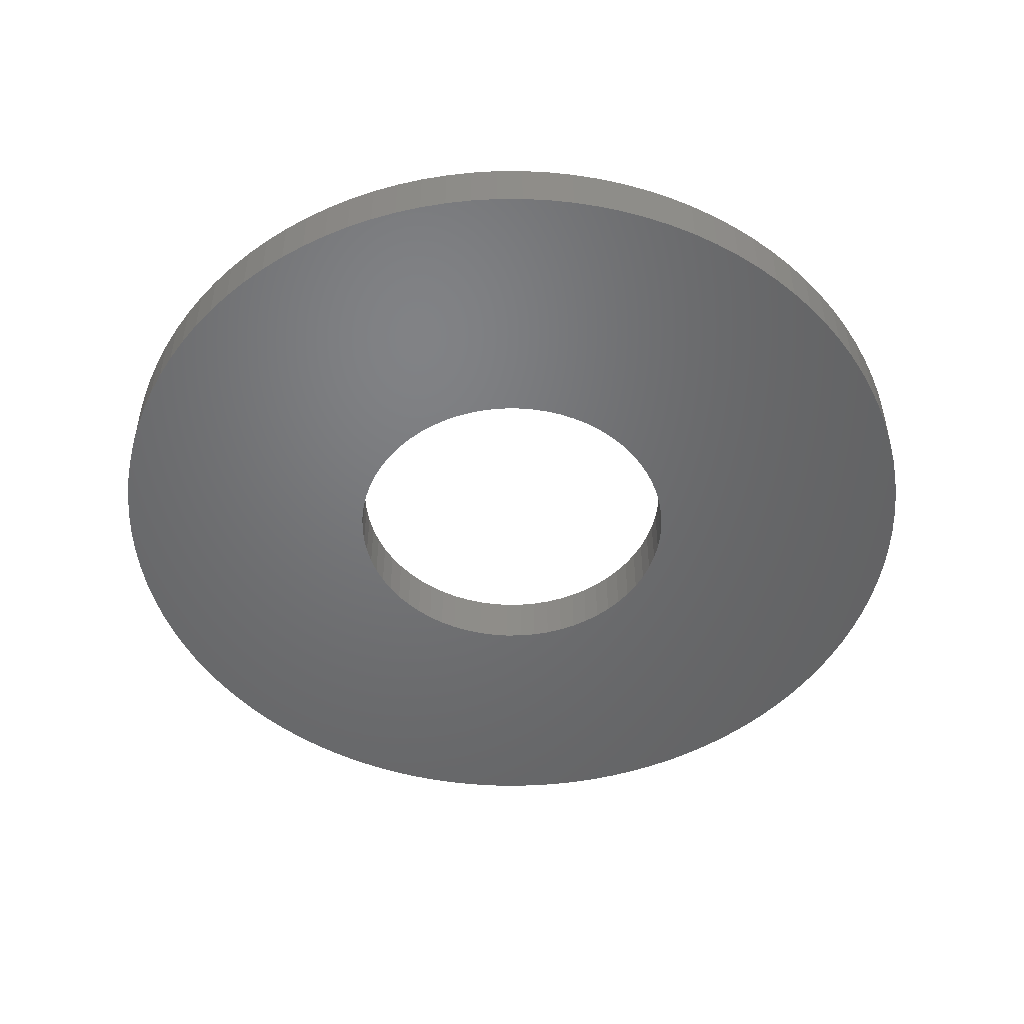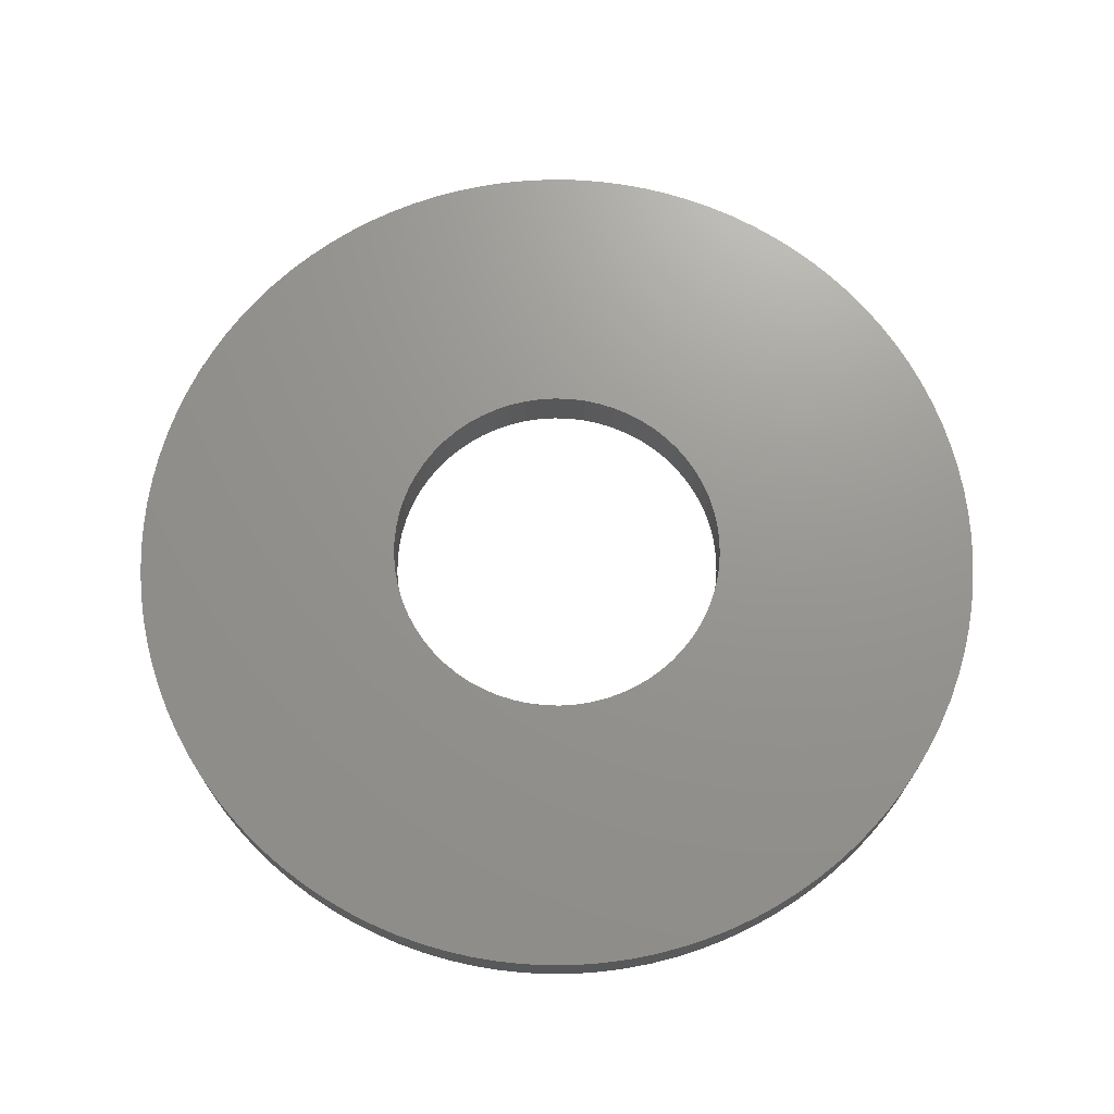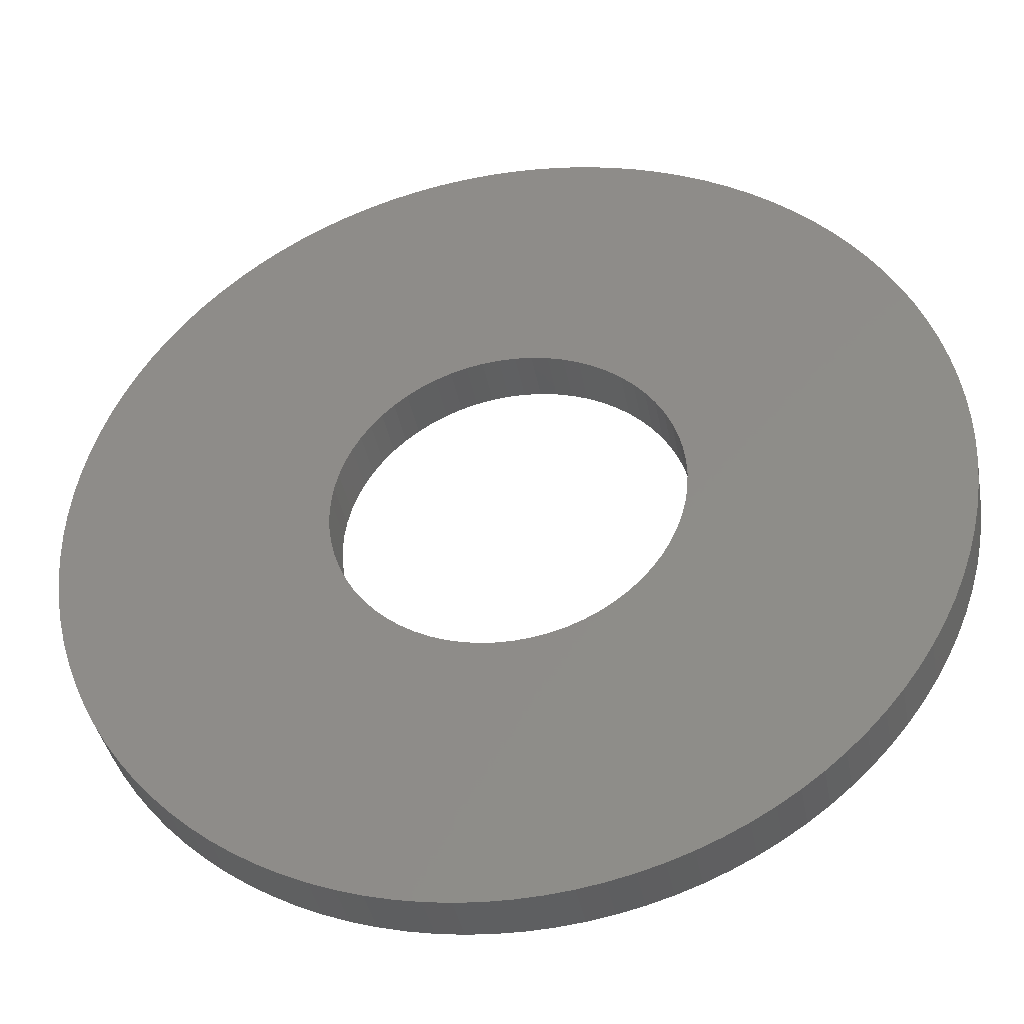
<metadata>
{"format":"stl","ext":"stl","renderer":"f3d","projection":"perspective","resolution":1024,"background":"white","views":[{"elev":-49.8,"azim":-173.7,"up":"+Y"},{"elev":70.6,"azim":-150.8,"up":"+Y"},{"elev":-39.0,"azim":-169.5,"up":"+Z"}]}
</metadata>
<code>
# stl→obj: 342 verts, 684 faces
v -0.1951 0.062 0.01863
v -0.1951 0 0.01863
v -0.196 0.062 0
v -0.196 0 0
v -0.1951 0.062 -0.01863
v -0.1951 0 -0.01863
v -0.1925 0.062 -0.03709
v -0.1925 0 -0.03709
v -0.1881 0.062 -0.05522
v -0.1881 0 -0.05522
v -0.182 0.062 -0.07285
v -0.182 0 -0.07285
v -0.1742 0.062 -0.08981
v -0.1742 0 -0.08981
v -0.1649 0.062 -0.106
v -0.1649 0 -0.106
v -0.1541 0.062 -0.1212
v -0.1541 0 -0.1212
v -0.1419 0.062 -0.1353
v -0.1419 0 -0.1353
v -0.1284 0.062 -0.1481
v -0.1284 0 -0.1481
v -0.1137 0.062 -0.1597
v -0.1137 0 -0.1597
v -0.098 0.062 -0.1697
v -0.098 0 -0.1697
v -0.08142 0.062 -0.1783
v -0.08142 0 -0.1783
v -0.0641 0.062 -0.1852
v -0.0641 0 -0.1852
v -0.04621 0.062 -0.1905
v -0.04621 0 -0.1905
v -0.02789 0.062 -0.194
v -0.02789 0 -0.194
v -0.009326 0.062 -0.1958
v -0.009326 0 -0.1958
v 0.009326 0.062 -0.1958
v 0.009326 0 -0.1958
v 0.02789 0.062 -0.194
v 0.02789 0 -0.194
v 0.04621 0.062 -0.1905
v 0.04621 0 -0.1905
v 0.0641 0.062 -0.1852
v 0.0641 0 -0.1852
v 0.08142 0.062 -0.1783
v 0.08142 0 -0.1783
v 0.098 0.062 -0.1697
v 0.098 0 -0.1697
v 0.1137 0.062 -0.1597
v 0.1137 0 -0.1597
v 0.1284 0.062 -0.1481
v 0.1284 0 -0.1481
v 0.1419 0.062 -0.1353
v 0.1419 0 -0.1353
v 0.1541 0.062 -0.1212
v 0.1541 0 -0.1212
v 0.1649 0.062 -0.106
v 0.1649 0 -0.106
v 0.1742 0.062 -0.08981
v 0.1742 0 -0.08981
v 0.182 0.062 -0.07285
v 0.182 0 -0.07285
v 0.1881 0.062 -0.05522
v 0.1881 0 -0.05522
v 0.1925 0.062 -0.03709
v 0.1925 0 -0.03709
v 0.1951 0.062 -0.01863
v 0.1951 0 -0.01863
v 0.196 0.062 0
v 0.196 0 0
v 0.1951 0.062 0.01863
v 0.1951 0 0.01863
v 0.1925 0.062 0.03709
v 0.1925 0 0.03709
v 0.1881 0.062 0.05522
v 0.1881 0 0.05522
v 0.182 0.062 0.07285
v 0.182 0 0.07285
v 0.1742 0.062 0.08981
v 0.1742 0 0.08981
v 0.1649 0.062 0.106
v 0.1649 0 0.106
v 0.1541 0.062 0.1212
v 0.1541 0 0.1212
v 0.1419 0.062 0.1353
v 0.1419 0 0.1353
v 0.1284 0.062 0.1481
v 0.1284 0 0.1481
v 0.1137 0.062 0.1597
v 0.1137 0 0.1597
v 0.098 0.062 0.1697
v 0.098 0 0.1697
v 0.08142 0.062 0.1783
v 0.08142 0 0.1783
v 0.0641 0.062 0.1852
v 0.0641 0 0.1852
v 0.04621 0.062 0.1905
v 0.04621 0 0.1905
v 0.02789 0.062 0.194
v 0.02789 0 0.194
v 0.009326 0.062 0.1958
v 0.009326 0 0.1958
v -0.009326 0.062 0.1958
v -0.009326 0 0.1958
v -0.02789 0.062 0.194
v -0.02789 0 0.194
v -0.04621 0.062 0.1905
v -0.04621 0 0.1905
v -0.0641 0.062 0.1852
v -0.0641 0 0.1852
v -0.08142 0.062 0.1783
v -0.08142 0 0.1783
v -0.098 0.062 0.1697
v -0.098 0 0.1697
v -0.1137 0.062 0.1597
v -0.1137 0 0.1597
v -0.1284 0.062 0.1481
v -0.1284 0 0.1481
v -0.1419 0.062 0.1353
v -0.1419 0 0.1353
v -0.1541 0.062 0.1212
v -0.1541 0 0.1212
v -0.1649 0.062 0.106
v -0.1649 0 0.106
v -0.1742 0.062 0.08981
v -0.1742 0 0.08981
v -0.182 0.062 0.07285
v -0.182 0 0.07285
v -0.1881 0.062 0.05522
v -0.1881 0 0.05522
v -0.1925 0.062 0.03709
v -0.1925 0 0.03709
v -0.4991 0.062 -0.0299
v -0.4991 0 -0.0299
v -0.5 0.062 0
v -0.5 0 0
v -0.4991 0.062 0.0299
v -0.4991 0 0.0299
v -0.4964 0.062 0.0597
v -0.4964 0 0.0597
v -0.492 0.062 0.08928
v -0.492 0 0.08928
v -0.4857 0.062 0.1185
v -0.4857 0 0.1185
v -0.4778 0.062 0.1474
v -0.4778 0 0.1474
v -0.4681 0.062 0.1757
v -0.4681 0 0.1757
v -0.4568 0.062 0.2034
v -0.4568 0 0.2034
v -0.4438 0.062 0.2303
v -0.4438 0 0.2303
v -0.4292 0.062 0.2565
v -0.4292 0 0.2565
v -0.4131 0.062 0.2817
v -0.4131 0 0.2817
v -0.3955 0.062 0.3059
v -0.3955 0 0.3059
v -0.3765 0.062 0.329
v -0.3765 0 0.329
v -0.3562 0.062 0.3509
v -0.3562 0 0.3509
v -0.3346 0.062 0.3716
v -0.3346 0 0.3716
v -0.3117 0.062 0.3909
v -0.3117 0 0.3909
v -0.2878 0.062 0.4089
v -0.2878 0 0.4089
v -0.2628 0.062 0.4253
v -0.2628 0 0.4253
v -0.2369 0.062 0.4403
v -0.2369 0 0.4403
v -0.2102 0.062 0.4537
v -0.2102 0 0.4537
v -0.1827 0.062 0.4654
v -0.1827 0 0.4654
v -0.1545 0.062 0.4755
v -0.1545 0 0.4755
v -0.1258 0.062 0.4839
v -0.1258 0 0.4839
v -0.09663 0.062 0.4906
v -0.09663 0 0.4906
v -0.06712 0.062 0.4955
v -0.06712 0 0.4955
v -0.03737 0.062 0.4986
v -0.03737 0 0.4986
v -0.00748 0.062 0.4999
v -0.00748 0 0.4999
v 0.02243 0.062 0.4995
v 0.02243 0 0.4995
v 0.05226 0.062 0.4973
v 0.05226 0 0.4973
v 0.08191 0.062 0.4932
v 0.08191 0 0.4932
v 0.1113 0.062 0.4875
v 0.1113 0 0.4875
v 0.1402 0.062 0.4799
v 0.1402 0 0.4799
v 0.1687 0.062 0.4707
v 0.1687 0 0.4707
v 0.1965 0.062 0.4598
v 0.1965 0 0.4598
v 0.2237 0.062 0.4472
v 0.2237 0 0.4472
v 0.25 0.062 0.433
v 0.25 0 0.433
v 0.2754 0.062 0.4173
v 0.2754 0 0.4173
v 0.2999 0.062 0.4001
v 0.2999 0 0.4001
v 0.3233 0.062 0.3814
v 0.3233 0 0.3814
v 0.3455 0.062 0.3614
v 0.3455 0 0.3614
v 0.3665 0.062 0.3401
v 0.3665 0 0.3401
v 0.3862 0.062 0.3176
v 0.3862 0 0.3176
v 0.4045 0.062 0.2939
v 0.4045 0 0.2939
v 0.4214 0.062 0.2692
v 0.4214 0 0.2692
v 0.4367 0.062 0.2435
v 0.4367 0 0.2435
v 0.4505 0.062 0.2169
v 0.4505 0 0.2169
v 0.4627 0.062 0.1896
v 0.4627 0 0.1896
v 0.4732 0.062 0.1616
v 0.4732 0 0.1616
v 0.482 0.062 0.133
v 0.482 0 0.133
v 0.4891 0.062 0.104
v 0.4891 0 0.104
v 0.4944 0.062 0.07452
v 0.4944 0 0.07452
v 0.498 0.062 0.04482
v 0.498 0 0.04482
v 0.4998 0.062 0.01496
v 0.4998 0 0.01496
v 0.4998 0.062 -0.01496
v 0.4998 0 -0.01496
v 0.498 0.062 -0.04482
v 0.498 0 -0.04482
v 0.4944 0.062 -0.07452
v 0.4944 0 -0.07452
v 0.4891 0.062 -0.104
v 0.4891 0 -0.104
v 0.482 0.062 -0.133
v 0.482 0 -0.133
v 0.4732 0.062 -0.1616
v 0.4732 0 -0.1616
v 0.4627 0.062 -0.1896
v 0.4627 0 -0.1896
v 0.4505 0.062 -0.2169
v 0.4505 0 -0.2169
v 0.4367 0.062 -0.2435
v 0.4367 0 -0.2435
v 0.4214 0.062 -0.2692
v 0.4214 0 -0.2692
v 0.4045 0.062 -0.2939
v 0.4045 0 -0.2939
v 0.3862 0.062 -0.3176
v 0.3862 0 -0.3176
v 0.3665 0.062 -0.3401
v 0.3665 0 -0.3401
v 0.3455 0.062 -0.3614
v 0.3455 0 -0.3614
v 0.3233 0.062 -0.3814
v 0.3233 0 -0.3814
v 0.2999 0.062 -0.4001
v 0.2999 0 -0.4001
v 0.2754 0.062 -0.4173
v 0.2754 0 -0.4173
v 0.25 0.062 -0.433
v 0.25 0 -0.433
v 0.2237 0.062 -0.4472
v 0.2237 0 -0.4472
v 0.1965 0.062 -0.4598
v 0.1965 0 -0.4598
v 0.1687 0.062 -0.4707
v 0.1687 0 -0.4707
v 0.1402 0.062 -0.4799
v 0.1402 0 -0.4799
v 0.1113 0.062 -0.4875
v 0.1113 0 -0.4875
v 0.08191 0.062 -0.4932
v 0.08191 0 -0.4932
v 0.05226 0.062 -0.4973
v 0.05226 0 -0.4973
v 0.02243 0.062 -0.4995
v 0.02243 0 -0.4995
v -0.00748 0.062 -0.4999
v -0.00748 0 -0.4999
v -0.03737 0.062 -0.4986
v -0.03737 0 -0.4986
v -0.06712 0.062 -0.4955
v -0.06712 0 -0.4955
v -0.09663 0.062 -0.4906
v -0.09663 0 -0.4906
v -0.1258 0.062 -0.4839
v -0.1258 0 -0.4839
v -0.1545 0.062 -0.4755
v -0.1545 0 -0.4755
v -0.1827 0.062 -0.4654
v -0.1827 0 -0.4654
v -0.2102 0.062 -0.4537
v -0.2102 0 -0.4537
v -0.2369 0.062 -0.4403
v -0.2369 0 -0.4403
v -0.2628 0.062 -0.4253
v -0.2628 0 -0.4253
v -0.2878 0.062 -0.4089
v -0.2878 0 -0.4089
v -0.3117 0.062 -0.3909
v -0.3117 0 -0.3909
v -0.3346 0.062 -0.3716
v -0.3346 0 -0.3716
v -0.3562 0.062 -0.3509
v -0.3562 0 -0.3509
v -0.3765 0.062 -0.329
v -0.3765 0 -0.329
v -0.3955 0.062 -0.3059
v -0.3955 0 -0.3059
v -0.4131 0.062 -0.2817
v -0.4131 0 -0.2817
v -0.4292 0.062 -0.2565
v -0.4292 0 -0.2565
v -0.4438 0.062 -0.2303
v -0.4438 0 -0.2303
v -0.4568 0.062 -0.2034
v -0.4568 0 -0.2034
v -0.4681 0.062 -0.1757
v -0.4681 0 -0.1757
v -0.4778 0.062 -0.1474
v -0.4778 0 -0.1474
v -0.4857 0.062 -0.1185
v -0.4857 0 -0.1185
v -0.492 0.062 -0.08928
v -0.492 0 -0.08928
v -0.4964 0.062 -0.0597
v -0.4964 0 -0.0597
f 1 2 3
f 3 2 4
f 3 4 5
f 5 4 6
f 5 6 7
f 7 6 8
f 7 8 9
f 9 8 10
f 9 10 11
f 11 10 12
f 11 12 13
f 13 12 14
f 13 14 15
f 15 14 16
f 15 16 17
f 17 16 18
f 17 18 19
f 19 18 20
f 19 20 21
f 21 20 22
f 21 22 23
f 23 22 24
f 23 24 25
f 25 24 26
f 25 26 27
f 27 26 28
f 27 28 29
f 29 28 30
f 29 30 31
f 31 30 32
f 31 32 33
f 33 32 34
f 33 34 35
f 35 34 36
f 35 36 37
f 37 36 38
f 37 38 39
f 39 38 40
f 39 40 41
f 41 40 42
f 41 42 43
f 43 42 44
f 43 44 45
f 45 44 46
f 45 46 47
f 47 46 48
f 47 48 49
f 49 48 50
f 49 50 51
f 51 50 52
f 51 52 53
f 53 52 54
f 53 54 55
f 55 54 56
f 55 56 57
f 57 56 58
f 57 58 59
f 59 58 60
f 59 60 61
f 61 60 62
f 61 62 63
f 63 62 64
f 63 64 65
f 65 64 66
f 65 66 67
f 67 66 68
f 67 68 69
f 69 68 70
f 69 70 71
f 71 70 72
f 71 72 73
f 73 72 74
f 73 74 75
f 75 74 76
f 75 76 77
f 77 76 78
f 77 78 79
f 79 78 80
f 79 80 81
f 81 80 82
f 81 82 83
f 83 82 84
f 83 84 85
f 85 84 86
f 85 86 87
f 87 86 88
f 87 88 89
f 89 88 90
f 89 90 91
f 91 90 92
f 91 92 93
f 93 92 94
f 93 94 95
f 95 94 96
f 95 96 97
f 97 96 98
f 97 98 99
f 99 98 100
f 99 100 101
f 101 100 102
f 101 102 103
f 103 102 104
f 103 104 105
f 105 104 106
f 105 106 107
f 107 106 108
f 107 108 109
f 109 108 110
f 109 110 111
f 111 110 112
f 111 112 113
f 113 112 114
f 113 114 115
f 115 114 116
f 115 116 117
f 117 116 118
f 117 118 119
f 119 118 120
f 119 120 121
f 121 120 122
f 121 122 123
f 123 122 124
f 123 124 125
f 125 124 126
f 125 126 127
f 127 126 128
f 127 128 129
f 129 128 130
f 129 130 131
f 131 130 132
f 131 132 1
f 1 132 2
f 133 134 135
f 135 134 136
f 135 136 137
f 137 136 138
f 137 138 139
f 139 138 140
f 139 140 141
f 141 140 142
f 141 142 143
f 143 142 144
f 143 144 145
f 145 144 146
f 145 146 147
f 147 146 148
f 147 148 149
f 149 148 150
f 149 150 151
f 151 150 152
f 151 152 153
f 153 152 154
f 153 154 155
f 155 154 156
f 155 156 157
f 157 156 158
f 157 158 159
f 159 158 160
f 159 160 161
f 161 160 162
f 161 162 163
f 163 162 164
f 163 164 165
f 165 164 166
f 165 166 167
f 167 166 168
f 167 168 169
f 169 168 170
f 169 170 171
f 171 170 172
f 171 172 173
f 173 172 174
f 173 174 175
f 175 174 176
f 175 176 177
f 177 176 178
f 177 178 179
f 179 178 180
f 179 180 181
f 181 180 182
f 181 182 183
f 183 182 184
f 183 184 185
f 185 184 186
f 185 186 187
f 187 186 188
f 187 188 189
f 189 188 190
f 189 190 191
f 191 190 192
f 191 192 193
f 193 192 194
f 193 194 195
f 195 194 196
f 195 196 197
f 197 196 198
f 197 198 199
f 199 198 200
f 199 200 201
f 201 200 202
f 201 202 203
f 203 202 204
f 203 204 205
f 205 204 206
f 205 206 207
f 207 206 208
f 207 208 209
f 209 208 210
f 209 210 211
f 211 210 212
f 211 212 213
f 213 212 214
f 213 214 215
f 215 214 216
f 215 216 217
f 217 216 218
f 217 218 219
f 219 218 220
f 219 220 221
f 221 220 222
f 221 222 223
f 223 222 224
f 223 224 225
f 225 224 226
f 225 226 227
f 227 226 228
f 227 228 229
f 229 228 230
f 229 230 231
f 231 230 232
f 231 232 233
f 233 232 234
f 233 234 235
f 235 234 236
f 235 236 237
f 237 236 238
f 237 238 239
f 239 238 240
f 239 240 241
f 241 240 242
f 241 242 243
f 243 242 244
f 243 244 245
f 245 244 246
f 245 246 247
f 247 246 248
f 247 248 249
f 249 248 250
f 249 250 251
f 251 250 252
f 251 252 253
f 253 252 254
f 253 254 255
f 255 254 256
f 255 256 257
f 257 256 258
f 257 258 259
f 259 258 260
f 259 260 261
f 261 260 262
f 261 262 263
f 263 262 264
f 263 264 265
f 265 264 266
f 265 266 267
f 267 266 268
f 267 268 269
f 269 268 270
f 269 270 271
f 271 270 272
f 271 272 273
f 273 272 274
f 273 274 275
f 275 274 276
f 275 276 277
f 277 276 278
f 277 278 279
f 279 278 280
f 279 280 281
f 281 280 282
f 281 282 283
f 283 282 284
f 283 284 285
f 285 284 286
f 285 286 287
f 287 286 288
f 287 288 289
f 289 288 290
f 289 290 291
f 291 290 292
f 291 292 293
f 293 292 294
f 293 294 295
f 295 294 296
f 295 296 297
f 297 296 298
f 297 298 299
f 299 298 300
f 299 300 301
f 301 300 302
f 301 302 303
f 303 302 304
f 303 304 305
f 305 304 306
f 305 306 307
f 307 306 308
f 307 308 309
f 309 308 310
f 309 310 311
f 311 310 312
f 311 312 313
f 313 312 314
f 313 314 315
f 315 314 316
f 315 316 317
f 317 316 318
f 317 318 319
f 319 318 320
f 319 320 321
f 321 320 322
f 321 322 323
f 323 322 324
f 323 324 325
f 325 324 326
f 325 326 327
f 327 326 328
f 327 328 329
f 329 328 330
f 329 330 331
f 331 330 332
f 331 332 333
f 333 332 334
f 333 334 335
f 335 334 336
f 335 336 337
f 337 336 338
f 337 338 339
f 339 338 340
f 339 340 341
f 341 340 342
f 341 342 133
f 133 342 134
f 5 133 3
f 3 133 135
f 3 135 137
f 133 5 341
f 341 5 7
f 341 7 339
f 339 7 337
f 337 7 9
f 337 9 335
f 335 9 333
f 333 9 11
f 333 11 331
f 331 11 13
f 331 13 329
f 329 13 327
f 327 13 15
f 327 15 325
f 325 15 17
f 325 17 323
f 323 17 321
f 321 17 19
f 321 19 319
f 319 19 317
f 317 19 21
f 317 21 315
f 315 21 23
f 315 23 313
f 313 23 311
f 311 23 25
f 311 25 309
f 309 25 27
f 309 27 307
f 307 27 305
f 305 27 29
f 305 29 303
f 303 29 31
f 303 31 301
f 301 31 299
f 299 31 33
f 299 33 297
f 297 33 295
f 295 33 35
f 295 35 293
f 293 35 37
f 293 37 291
f 291 37 289
f 289 37 39
f 289 39 287
f 287 39 41
f 287 41 285
f 285 41 283
f 283 41 43
f 283 43 281
f 281 43 279
f 279 43 45
f 279 45 277
f 277 45 47
f 277 47 275
f 275 47 273
f 273 47 49
f 273 49 271
f 271 49 51
f 271 51 269
f 269 51 267
f 267 51 53
f 267 53 265
f 265 53 263
f 263 53 55
f 263 55 261
f 261 55 57
f 261 57 259
f 259 57 257
f 257 57 59
f 257 59 255
f 255 59 61
f 255 61 253
f 253 61 251
f 251 61 63
f 251 63 249
f 249 63 247
f 247 63 65
f 247 65 245
f 245 65 67
f 245 67 243
f 243 67 241
f 241 67 69
f 241 69 239
f 239 69 71
f 239 71 237
f 237 71 235
f 235 71 73
f 235 73 233
f 233 73 75
f 233 75 231
f 231 75 229
f 229 75 77
f 229 77 227
f 227 77 225
f 225 77 79
f 225 79 223
f 223 79 81
f 223 81 221
f 221 81 219
f 219 81 83
f 219 83 217
f 217 83 85
f 217 85 215
f 215 85 213
f 213 85 87
f 213 87 211
f 211 87 209
f 209 87 89
f 209 89 207
f 207 89 91
f 207 91 205
f 205 91 203
f 203 91 93
f 203 93 201
f 201 93 95
f 201 95 199
f 199 95 197
f 197 95 97
f 197 97 195
f 195 97 193
f 193 97 99
f 193 99 191
f 191 99 101
f 191 101 189
f 189 101 187
f 187 101 103
f 187 103 185
f 185 103 183
f 183 103 181
f 181 103 179
f 179 103 177
f 177 103 175
f 175 103 173
f 173 103 171
f 171 103 169
f 169 103 167
f 167 103 165
f 165 103 163
f 163 103 161
f 161 103 159
f 159 103 157
f 157 103 155
f 155 103 153
f 153 103 151
f 151 103 149
f 149 103 105
f 149 105 107
f 107 109 149
f 149 109 111
f 149 111 113
f 113 115 149
f 149 115 117
f 149 117 119
f 119 121 149
f 149 121 123
f 149 123 125
f 125 127 149
f 149 127 147
f 147 127 129
f 147 129 145
f 145 129 143
f 143 129 131
f 143 131 141
f 141 131 139
f 139 131 1
f 139 1 137
f 137 1 3
f 2 138 4
f 4 138 136
f 4 136 134
f 138 2 140
f 140 2 132
f 140 132 142
f 142 132 144
f 144 132 130
f 144 130 146
f 146 130 148
f 148 130 128
f 148 128 150
f 150 128 126
f 150 126 152
f 152 126 124
f 152 124 122
f 122 120 152
f 152 120 118
f 152 118 116
f 116 114 152
f 152 114 112
f 152 112 110
f 110 108 152
f 152 108 106
f 152 106 154
f 154 106 156
f 156 106 158
f 158 106 160
f 160 106 162
f 162 106 164
f 164 106 166
f 166 106 168
f 168 106 170
f 170 106 104
f 170 104 172
f 172 104 174
f 174 104 176
f 176 104 178
f 178 104 180
f 180 104 182
f 182 104 184
f 184 104 186
f 186 104 188
f 188 104 102
f 188 102 190
f 190 102 192
f 192 102 100
f 192 100 194
f 194 100 98
f 194 98 196
f 196 98 198
f 198 98 96
f 198 96 200
f 200 96 202
f 202 96 94
f 202 94 204
f 204 94 92
f 204 92 206
f 206 92 208
f 208 92 90
f 208 90 210
f 210 90 88
f 210 88 212
f 212 88 214
f 214 88 86
f 214 86 216
f 216 86 218
f 218 86 84
f 218 84 220
f 220 84 82
f 220 82 222
f 222 82 224
f 224 82 80
f 224 80 226
f 226 80 78
f 226 78 228
f 228 78 230
f 230 78 76
f 230 76 232
f 232 76 234
f 234 76 74
f 234 74 236
f 236 74 72
f 236 72 238
f 238 72 240
f 240 72 70
f 240 70 242
f 242 70 68
f 242 68 244
f 244 68 246
f 246 68 66
f 246 66 248
f 248 66 64
f 248 64 250
f 250 64 252
f 252 64 62
f 252 62 254
f 254 62 256
f 256 62 60
f 256 60 258
f 258 60 58
f 258 58 260
f 260 58 262
f 262 58 56
f 262 56 264
f 264 56 54
f 264 54 266
f 266 54 268
f 268 54 52
f 268 52 270
f 270 52 272
f 272 52 50
f 272 50 274
f 274 50 48
f 274 48 276
f 276 48 278
f 278 48 46
f 278 46 280
f 280 46 44
f 280 44 282
f 282 44 284
f 284 44 42
f 284 42 286
f 286 42 288
f 288 42 40
f 288 40 290
f 290 40 38
f 290 38 292
f 292 38 294
f 294 38 36
f 294 36 296
f 296 36 34
f 296 34 298
f 298 34 300
f 300 34 32
f 300 32 302
f 302 32 304
f 304 32 30
f 304 30 306
f 306 30 28
f 306 28 308
f 308 28 310
f 310 28 26
f 310 26 312
f 312 26 24
f 312 24 314
f 314 24 316
f 316 24 22
f 316 22 318
f 318 22 20
f 318 20 320
f 320 20 322
f 322 20 18
f 322 18 324
f 324 18 326
f 326 18 16
f 326 16 328
f 328 16 14
f 328 14 330
f 330 14 332
f 332 14 12
f 332 12 334
f 334 12 10
f 334 10 336
f 336 10 338
f 338 10 8
f 338 8 340
f 340 8 342
f 342 8 6
f 342 6 134
f 134 6 4

</code>
